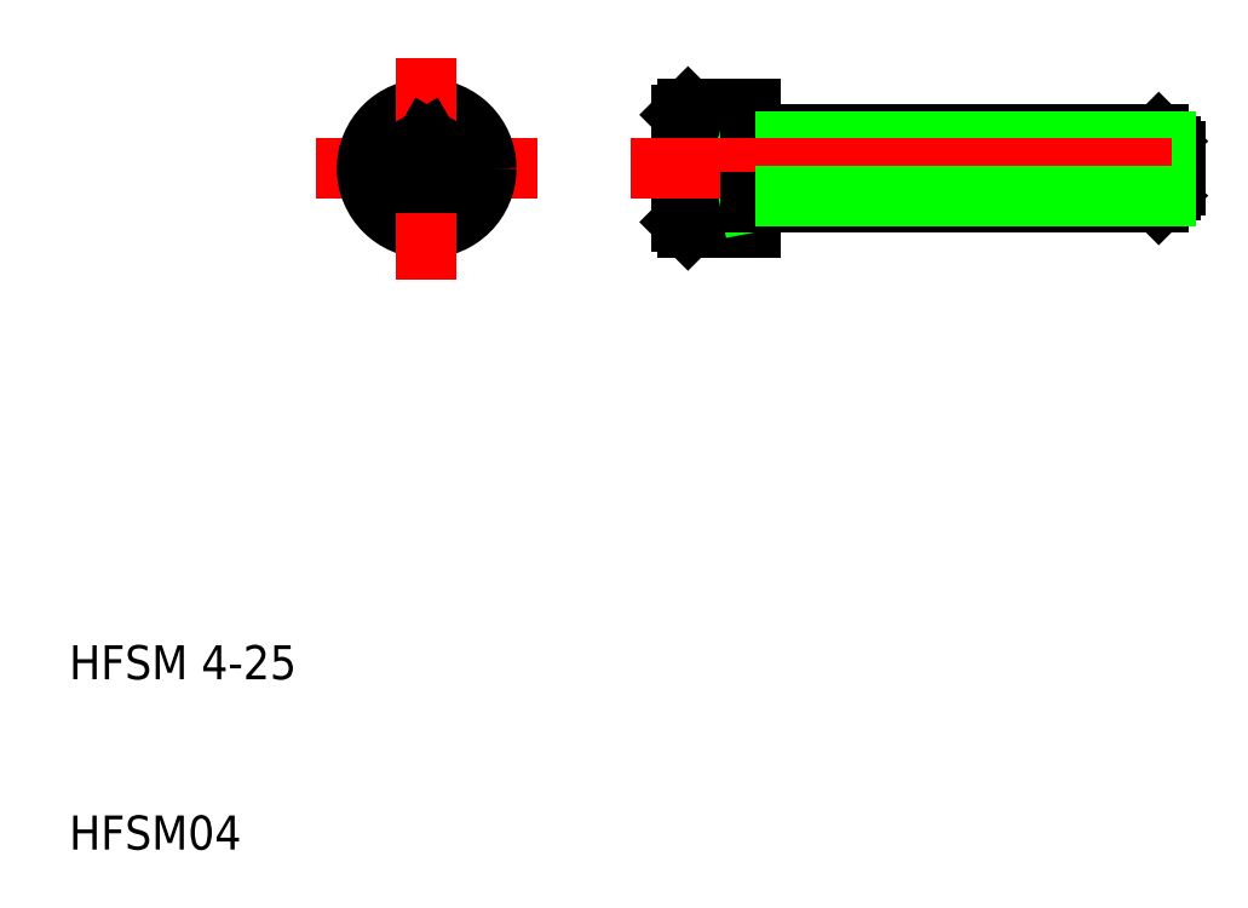
<metadata>
{"format":"dxf","ext":"dxf","renderer":"ezdxf+matplotlib","layout":"modelspace","background":"white","min_lineweight":24,"dpi":150}
</metadata>
<code>
0
SECTION
2
ENTITIES
0
ARC
8
0
10
74.7
20
50
30
0
40
1
50
90
51
270
0
ARC
8
0
10
47.13
20
48.7
30
0
40
0.866
50
330
51
30
0
ARC
8
0
10
44.71
20
50
30
0
40
3.29
50
344.7
51
15.26
0
ARC
8
0
10
47.13
20
51.3
30
0
40
0.866
50
330
51
30
0
LINE
8
0
10
74.7
20
51
30
0
11
75
21
51
31
0
0
LINE
8
0
10
74.7
20
51
30
0
11
74.7
21
51.3
31
0
0
LINE
8
0
10
74.4
20
51.3
30
0
11
74.4
21
51.6
31
0
0
LINE
8
0
10
74.4
20
51.3
30
0
11
74.7
21
51.3
31
0
0
LINE
8
0
10
74.4
20
51.6
30
0
11
74
21
52
31
0
0
LINE
8
0
10
74.7
20
48.7
30
0
11
74.7
21
49
31
0
0
LINE
8
0
10
74.7
20
49
30
0
11
75
21
49
31
0
0
LINE
8
0
10
74.4
20
48.4
30
0
11
74.4
21
48.7
31
0
0
LINE
8
0
10
74.4
20
48.7
30
0
11
74.7
21
48.7
31
0
0
LINE
8
0
10
74.4
20
48.4
30
0
11
74
21
48
31
0
0
LINE
8
0
10
74
20
48
30
0
11
74
21
52
31
0
0
LINE
8
0
10
75
20
49
30
0
11
75
21
51
31
0
0
LINE
8
0
10
74.4
20
48.7
30
0
11
74.4
21
51.3
31
0
0
LINE
8
0
10
74.7
20
49
30
0
11
74.7
21
51
31
0
0
LINE
8
0
10
46.35
20
53.5
30
0
11
46
21
53.15
31
0
0
LINE
8
0
10
46.35
20
53.5
30
0
11
50
21
53.5
31
0
0
LINE
8
0
10
50
20
52
30
0
11
52.1
21
51.6
31
0
0
LINE
8
0
10
47.88
20
51.73
30
0
11
46
21
51.73
31
0
0
LINE
8
0
10
50
20
52
30
0
11
50
21
53.5
31
0
0
LINE
8
0
10
47.88
20
50.87
30
0
11
46
21
50.87
31
0
0
LINE
8
0
10
47.88
20
49.13
30
0
11
46
21
49.13
31
0
0
LINE
8
0
10
47.88
20
48.27
30
0
11
46
21
48.27
31
0
0
LINE
8
0
10
47.88
20
48.27
30
0
11
48.88
21
50
31
0
0
LINE
8
0
10
50
20
46.5
30
0
11
50
21
48
31
0
0
LINE
8
0
10
46.35
20
46.5
30
0
11
46
21
46.85
31
0
0
LINE
8
0
10
46.35
20
46.5
30
0
11
50
21
46.5
31
0
0
LINE
8
0
10
50
20
48
30
0
11
52.1
21
48.4
31
0
0
LINE
8
0
10
47.88
20
51.73
30
0
11
48.88
21
50
31
0
0
LINE
8
0
10
46
20
46.85
30
0
11
46
21
53.15
31
0
0
LINE
8
0
10
46.35
20
46.5
30
0
11
46.35
21
53.5
31
0
0
LINE
8
0
10
52.1
20
48
30
0
11
52.1
21
52
31
0
0
LINE
8
0
10
50
20
48
30
0
11
50
21
52
31
0
0
LINE
8
0
10
50
20
52
30
0
11
74
21
52
31
0
0
LINE
8
0
10
52.1
20
51.6
30
0
11
74.4
21
51.6
31
0
0
LINE
8
CENTER
10
43
20
50
30
0
11
78
21
50
31
0
0
LINE
8
0
10
50
20
48
30
0
11
74
21
48
31
0
0
LINE
8
0
10
52.1
20
48.4
30
0
11
74.4
21
48.4
31
0
0
LINE
8
CENTER
10
24.5
20
50
30
0
11
37.5
21
50
31
0
0
CIRCLE
8
0
10
31
20
50
30
0
40
3.5
0
CIRCLE
8
0
10
31
20
50
30
0
40
3.15
0
LINE
8
0
10
31
20
48.27
30
0
11
29.5
21
49.13
31
0
0
LINE
8
0
10
31
20
48.27
30
0
11
32.5
21
49.13
31
0
0
LINE
8
CENTER
10
31
20
43.5
30
0
11
31
21
56.5
31
0
0
LINE
8
0
10
31
20
51.73
30
0
11
32.5
21
50.87
31
0
0
LINE
8
0
10
31
20
51.73
30
0
11
29.5
21
50.87
31
0
0
LINE
8
0
10
29.5
20
50.87
30
0
11
29.5
21
49.13
31
0
0
LINE
8
0
10
32.5
20
50.87
30
0
11
32.5
21
49.13
31
0
0
TEXT
8
0
10
10
20
20
30
0
40
2
1
HFSM 4-25
0
TEXT
8
0
10
10
20
10
30
0
40
2
1
HFSM04
0
VIEWPORT
8
0
10
261.5
20
148.5
30
0
40
523
41
297
68
     1
69
     1
0
ENDSEC
0
EOF

</code>
